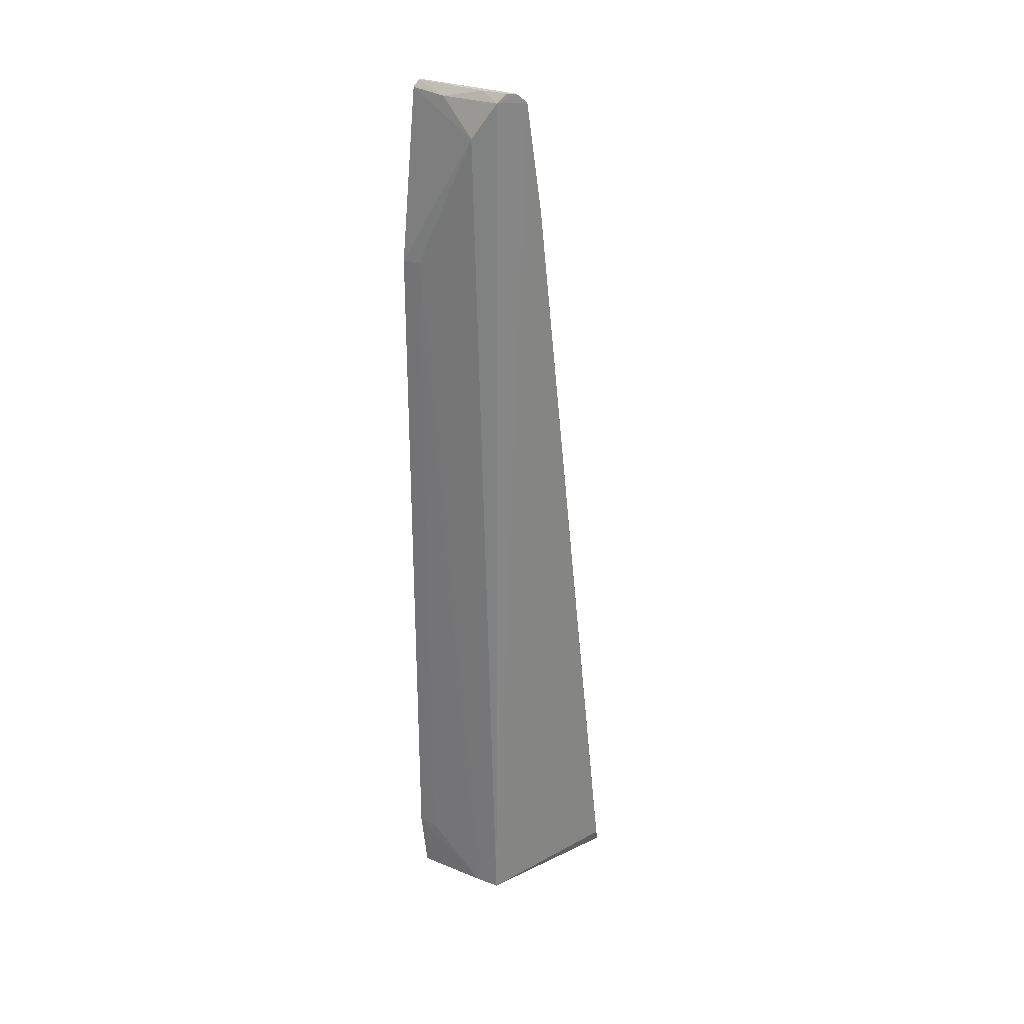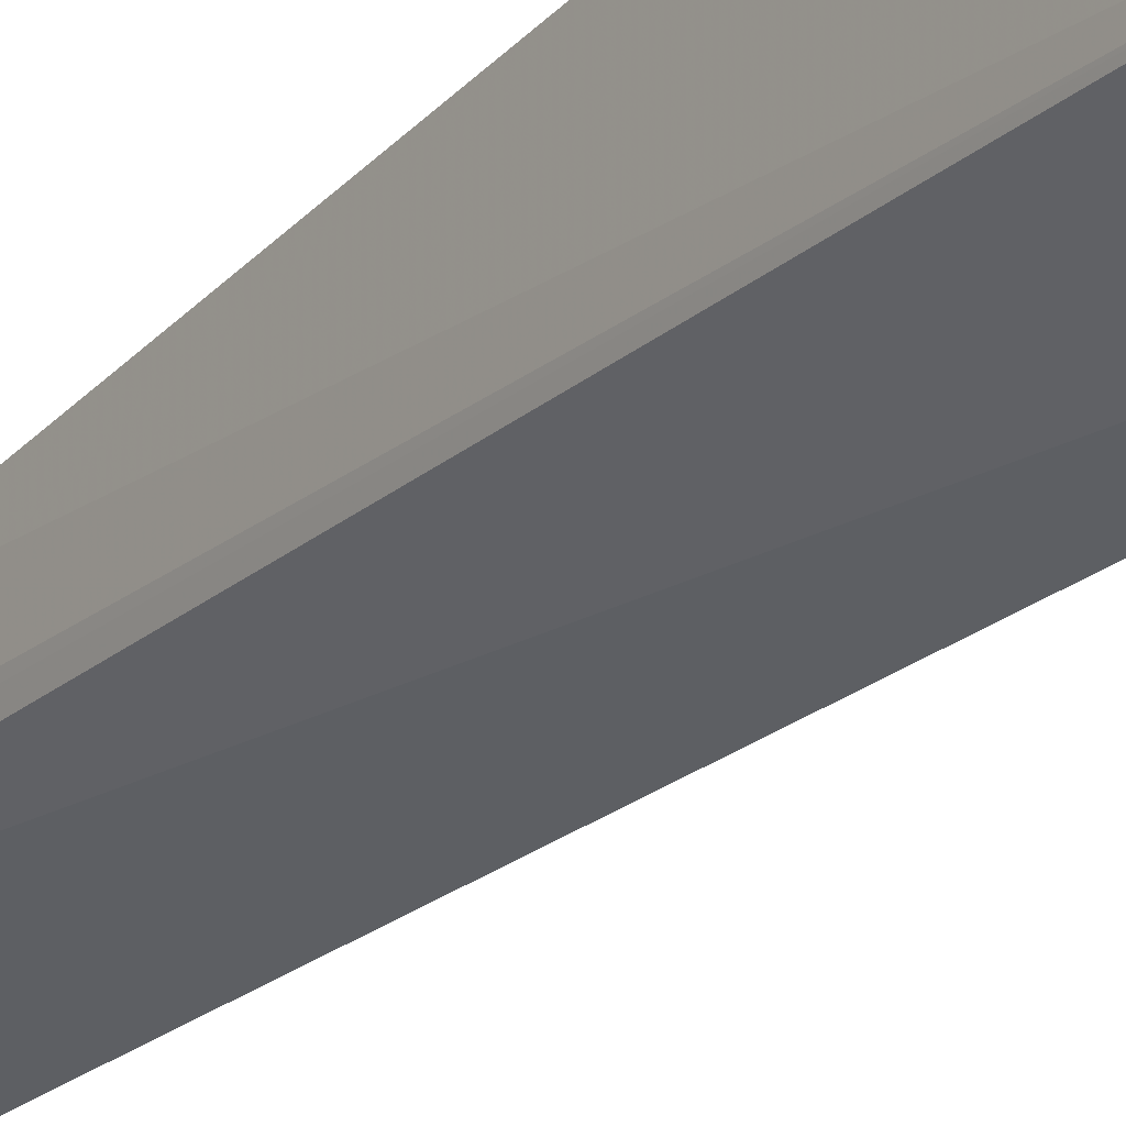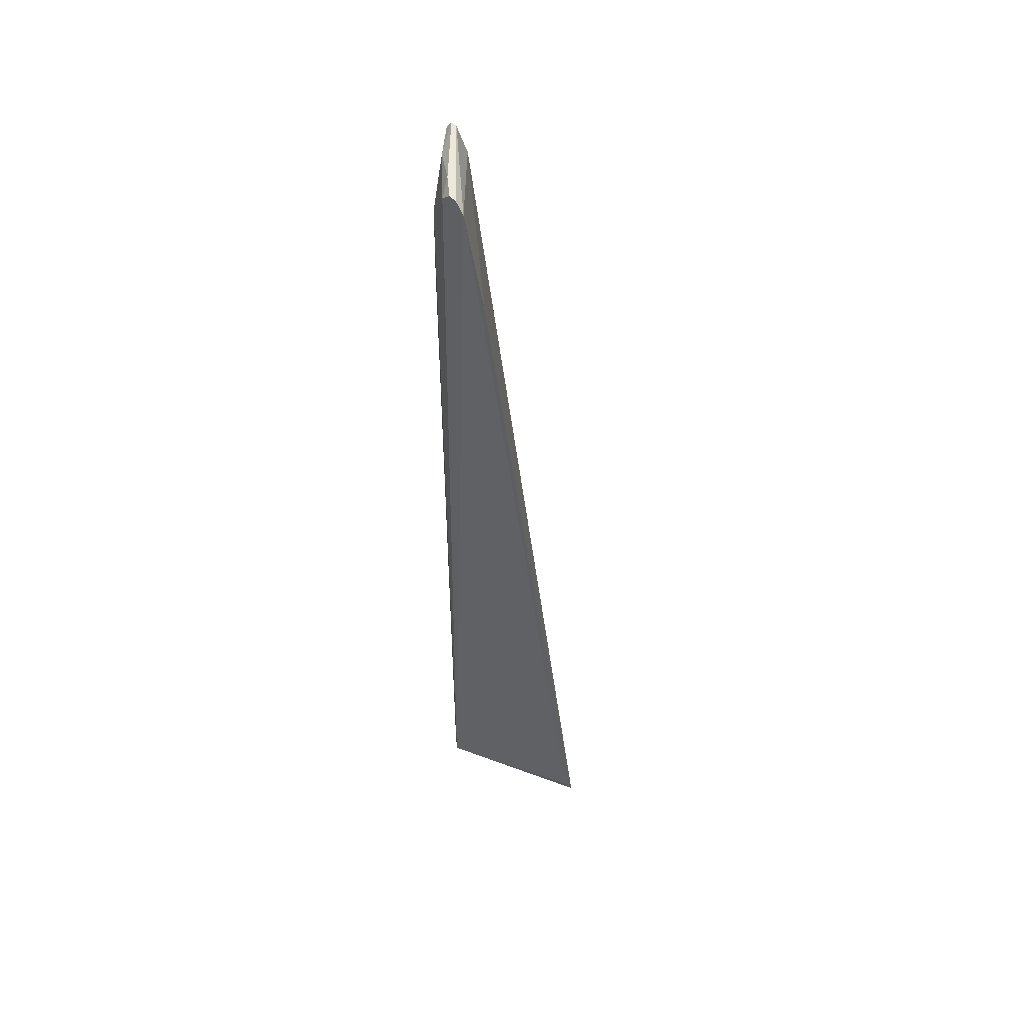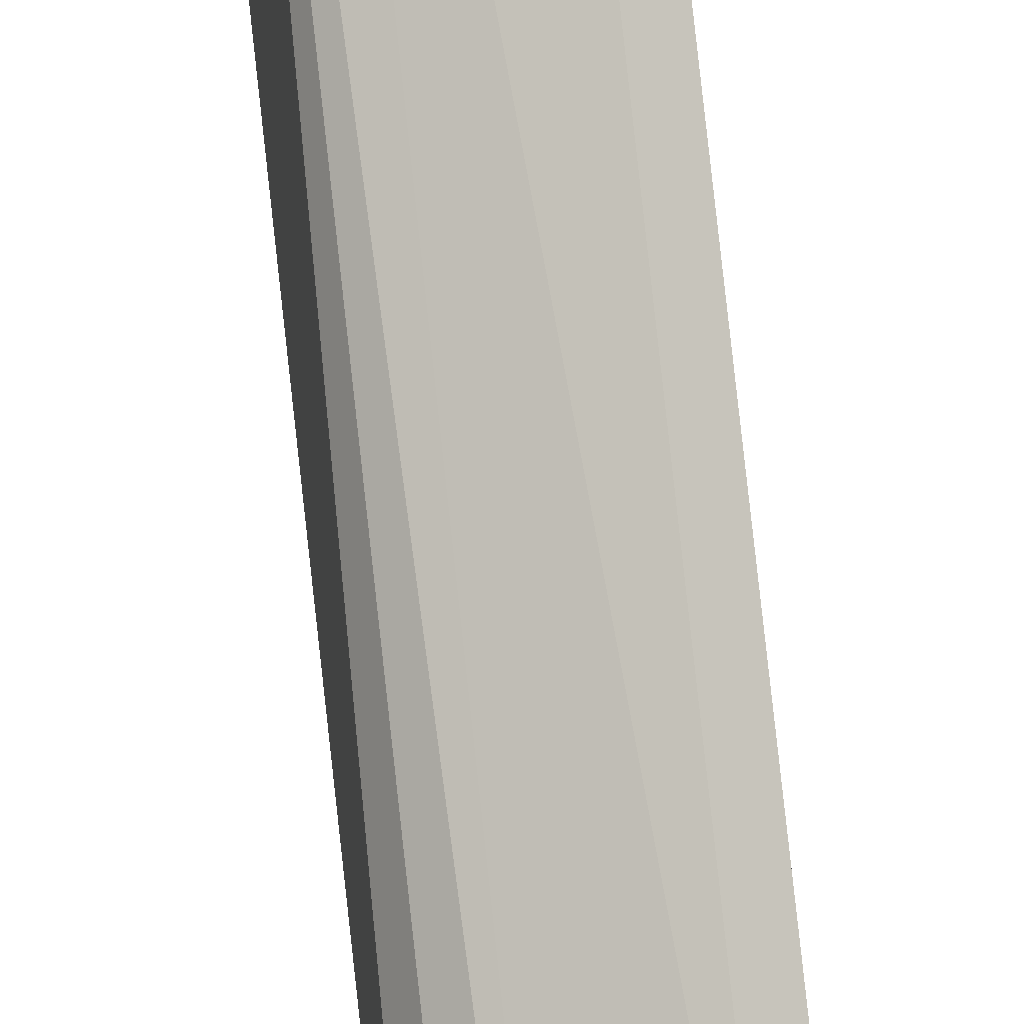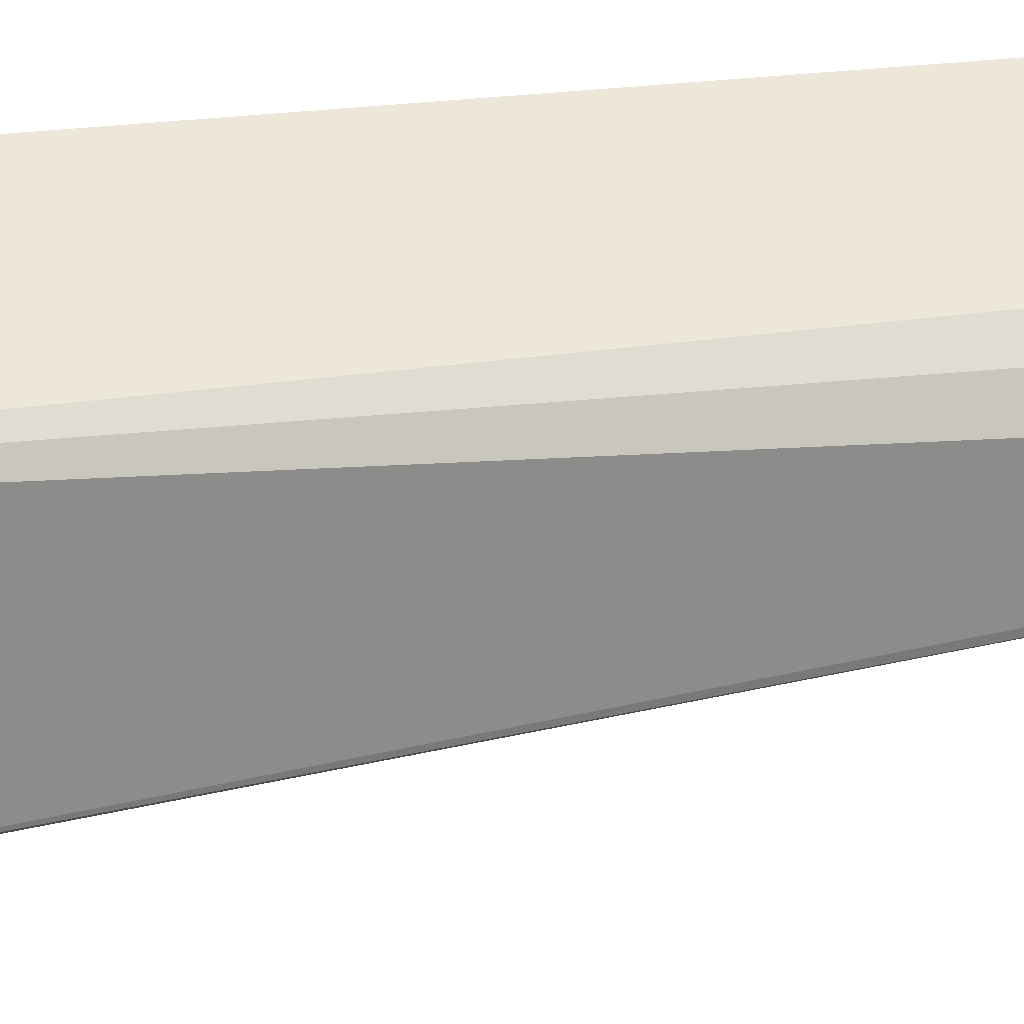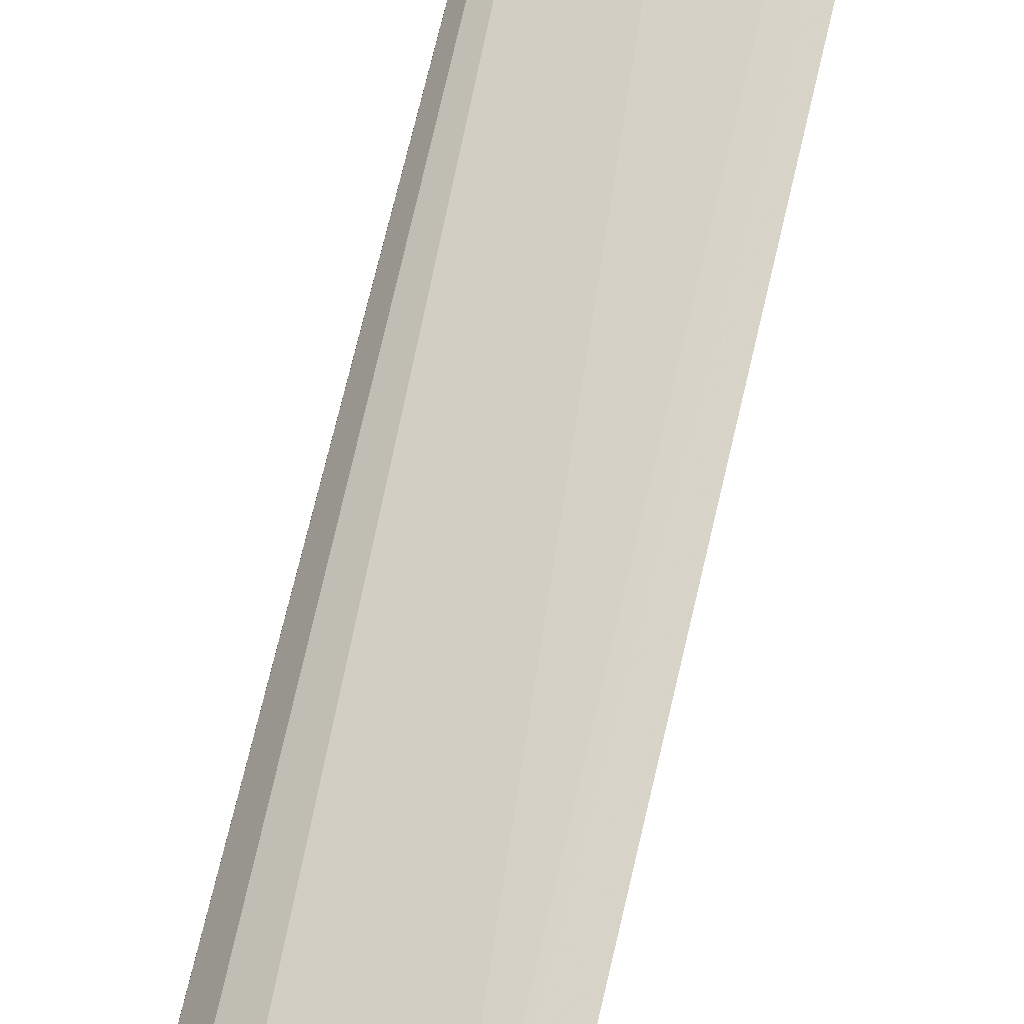
<metadata>
{"format":"obj","ext":"obj","renderer":"f3d","projection":"perspective","resolution":1024,"background":"white","views":[{"elev":28.7,"azim":-133.0,"up":"+Z"},{"elev":-31.0,"azim":144.8,"up":"+Y"},{"elev":51.7,"azim":-74.3,"up":"+Z"},{"elev":79.4,"azim":-6.1,"up":"+Y"},{"elev":33.0,"azim":-98.6,"up":"+Y"},{"elev":69.2,"azim":12.8,"up":"+Y"}]}
</metadata>
<code>
v -0.1312 0.1098 0.4136
v -0.05442 0.0482 -0.3128
v -0.0529 0.1305 0.4002
v -0.07591 0.142 0.4137
v -0.1221 0.1359 -0.3064
v -0.05159 0.1386 0.4203
v -0.1322 0.01507 -0.3121
v -0.1041 0.1401 0.3871
v -0.1226 0.122 0.4207
v -0.04622 0.1598 -0.2608
v -0.04819 0.1468 0.4156
v -0.1318 0.09578 0.3283
v -0.1157 0.0227 -0.3152
v -0.1266 0.1161 0.4203
v -0.1191 0.1283 0.4139
v -0.06027 0.156 0.2836
v -0.04937 0.1567 -0.3068
v -0.04957 0.1429 0.4207
v -0.04622 0.1598 0.283
v -0.1358 0.01991 -0.3002
v -0.1048 0.1289 0.4207
v -0.1048 0.1423 -0.3056
v -0.06027 0.156 -0.2614
f 6 1 3
f 7 2 3
f 11 8 4
f 12 7 3
f 12 3 1
f 13 7 5
f 13 2 7
f 14 1 6
f 15 4 8
f 15 8 5
f 15 5 1
f 15 14 9
f 15 1 14
f 17 10 2
f 17 13 5
f 17 2 13
f 18 6 3
f 18 3 2
f 18 2 11
f 18 14 6
f 18 9 14
f 18 11 4
f 19 11 2
f 19 2 10
f 19 10 16
f 19 16 8
f 19 8 11
f 20 12 1
f 20 1 5
f 20 5 7
f 20 7 12
f 21 15 9
f 21 4 15
f 21 18 4
f 21 9 18
f 22 5 8
f 22 8 16
f 22 17 5
f 22 10 17
f 23 22 16
f 23 16 10
f 23 10 22

</code>
